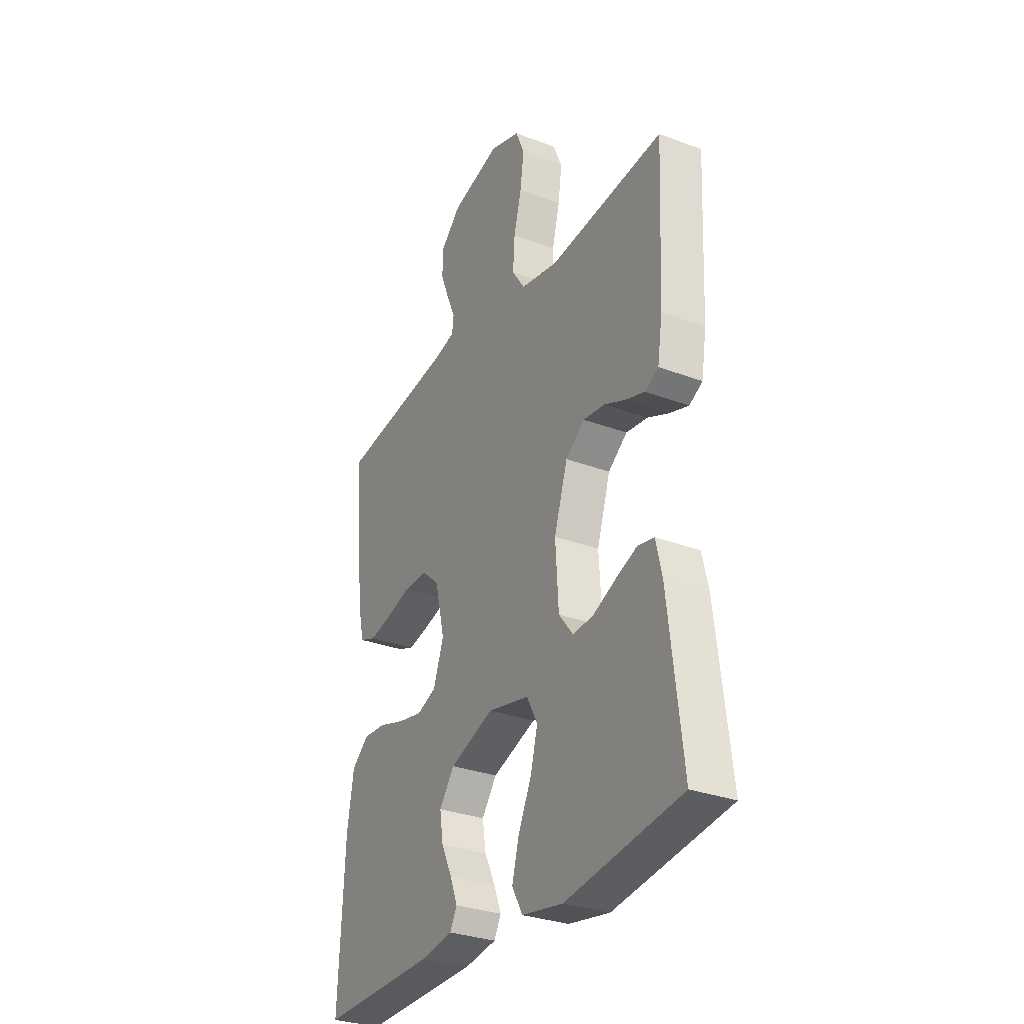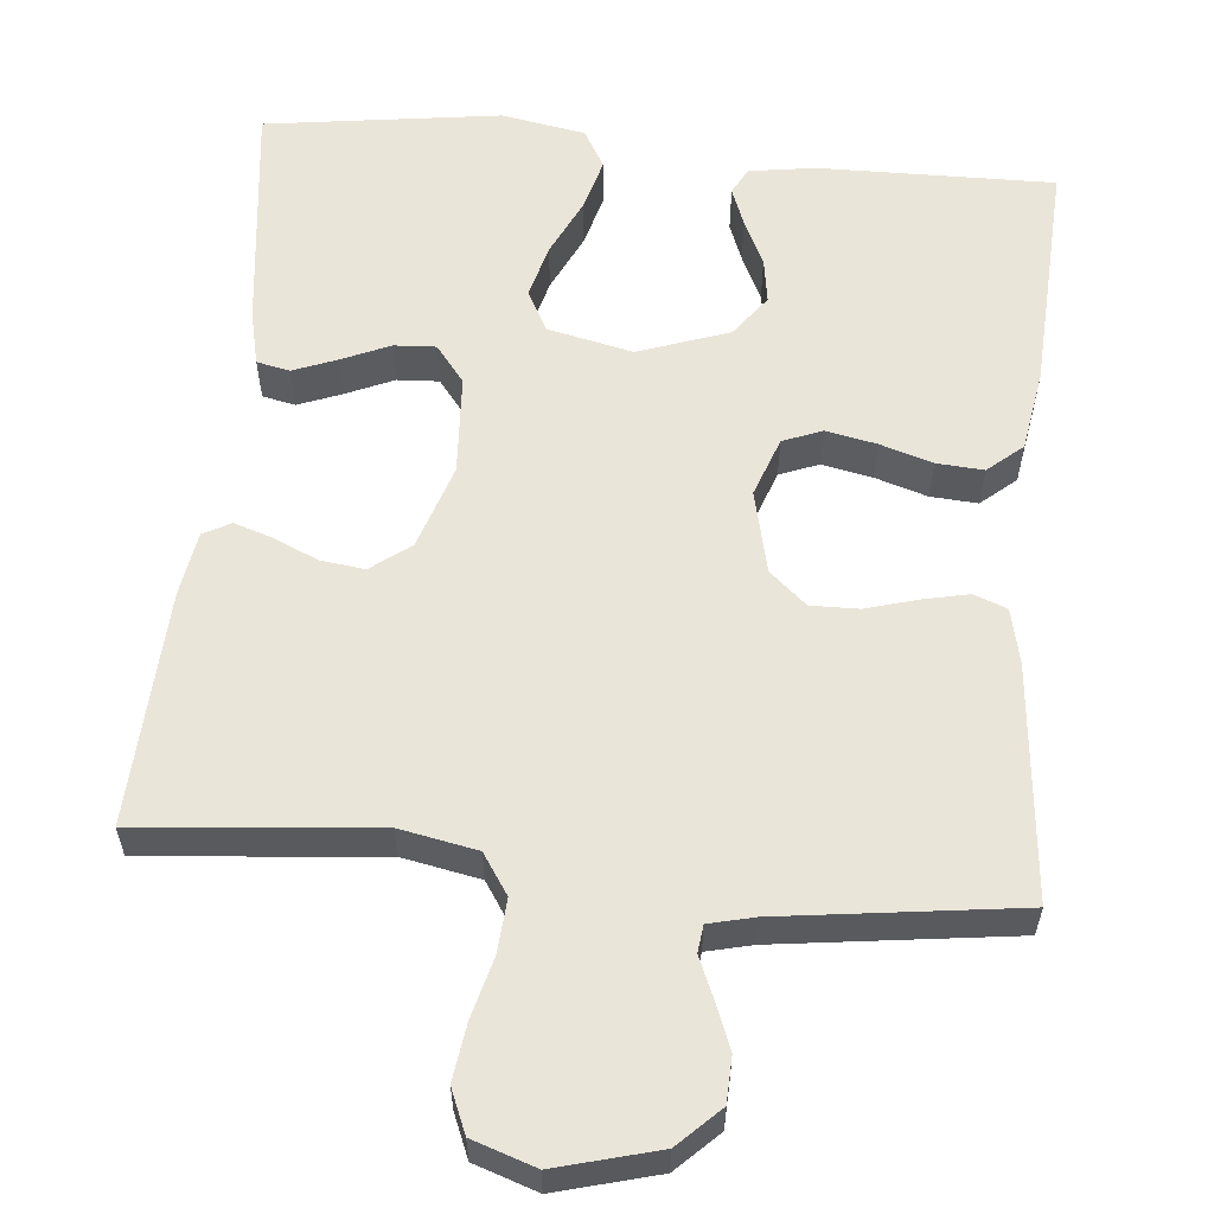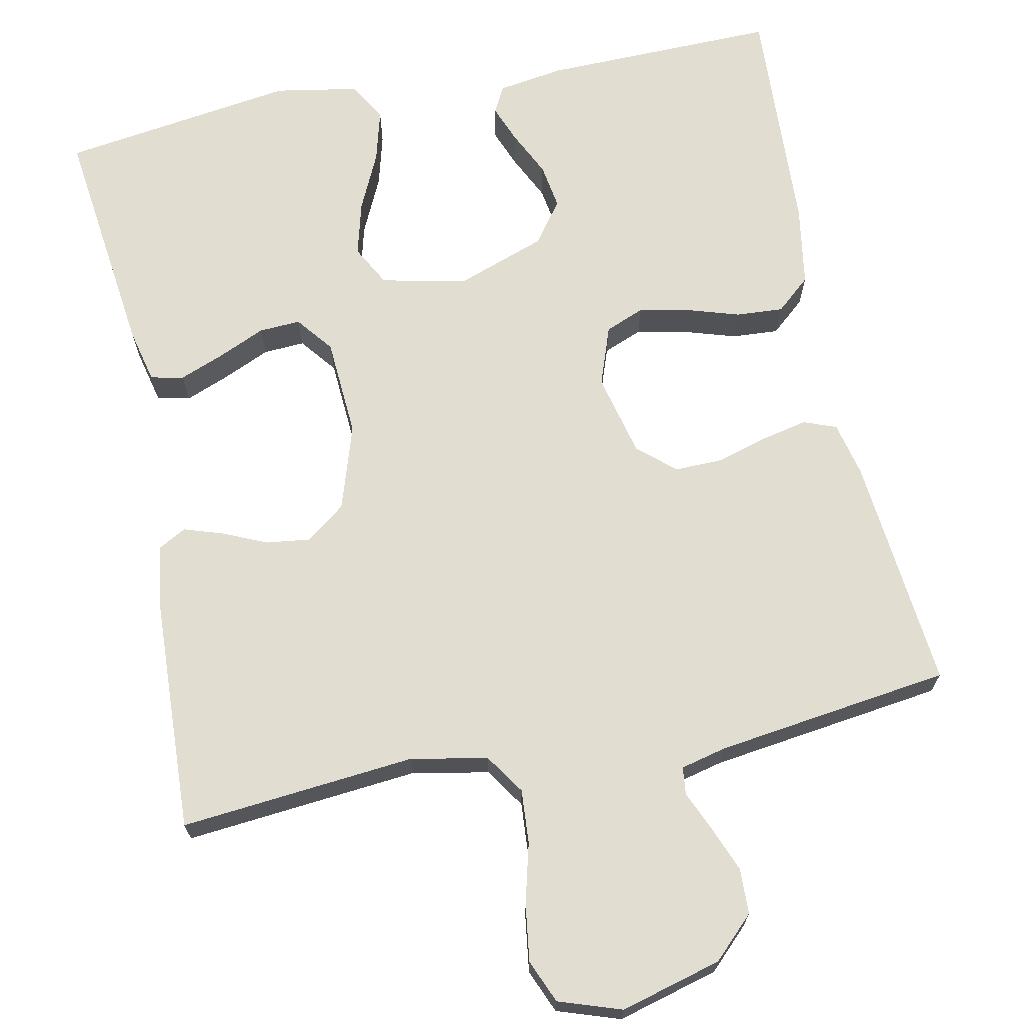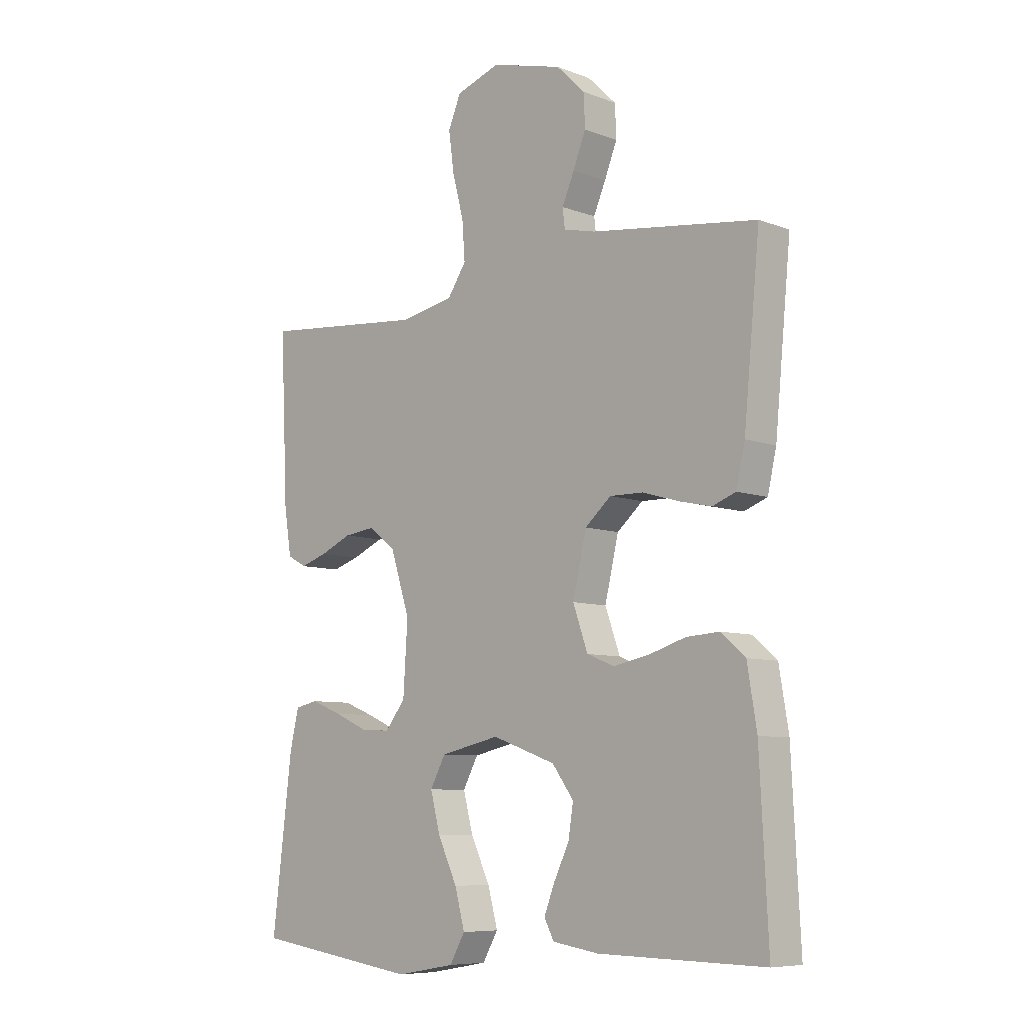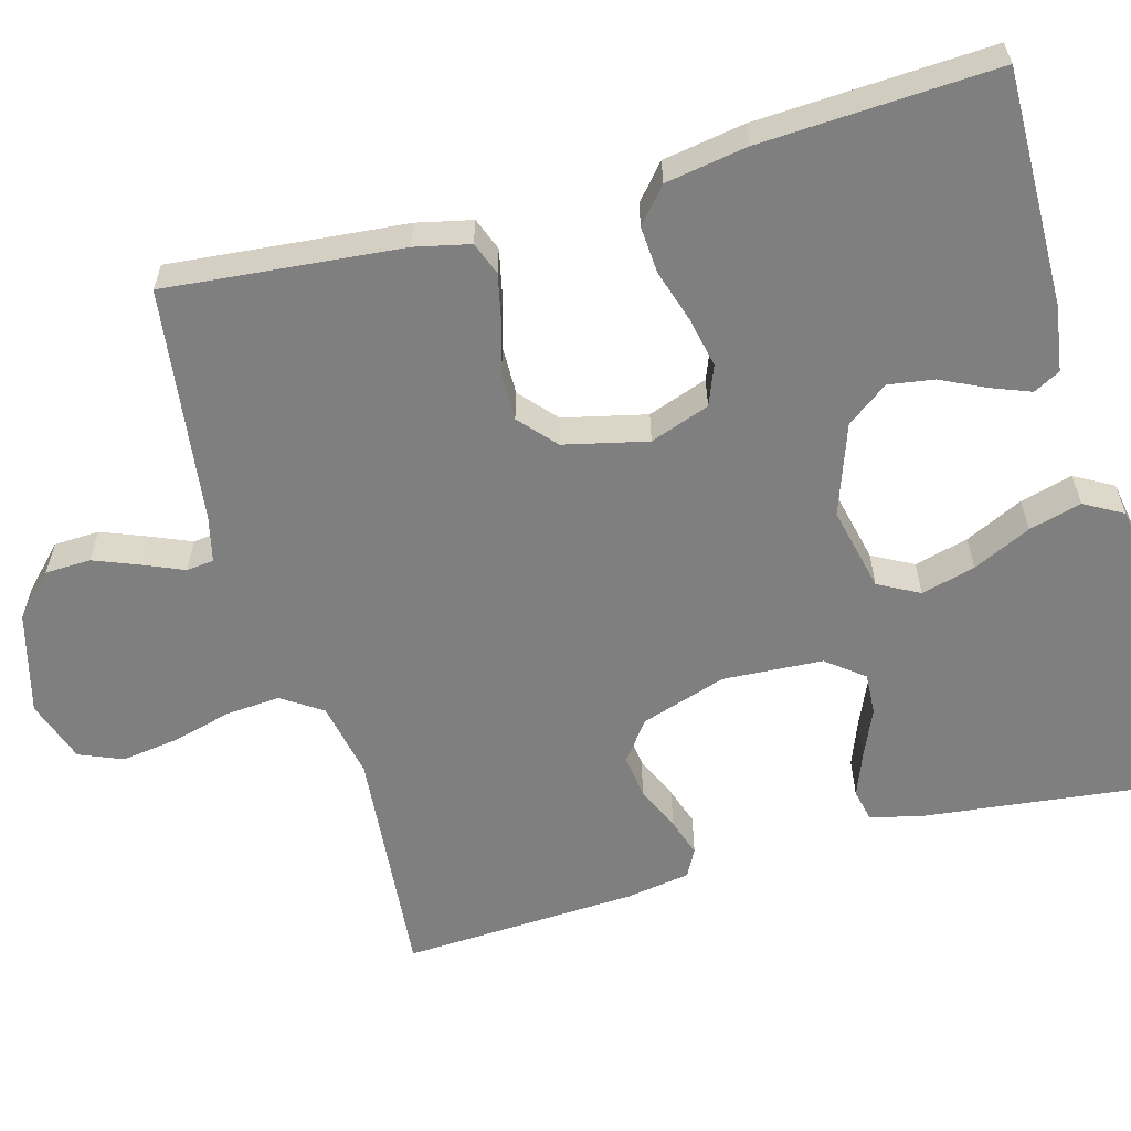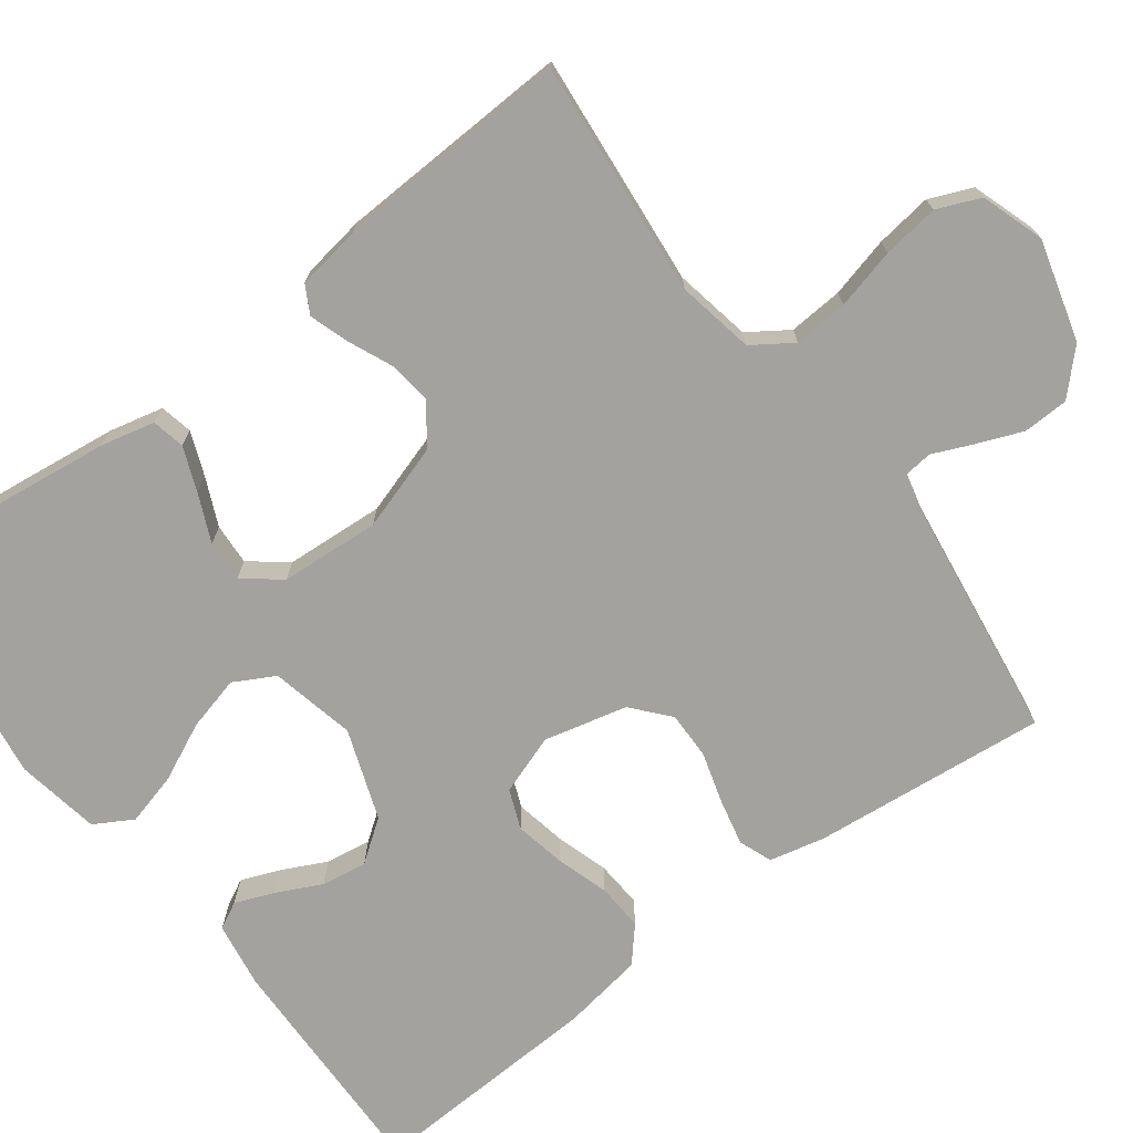
<metadata>
{"format":"obj","ext":"obj","renderer":"f3d","projection":"perspective","resolution":1024,"background":"white","views":[{"elev":-30.6,"azim":-118.5,"up":"+Z"},{"elev":58.4,"azim":5.5,"up":"+Y"},{"elev":68.7,"azim":-11.6,"up":"+Y"},{"elev":-7.9,"azim":43.9,"up":"+Z"},{"elev":-59.7,"azim":105.7,"up":"+Y"},{"elev":-72.4,"azim":-53.3,"up":"+Y"}]}
</metadata>
<code>
v -0.5 0.07 -0.5
v -0.464 0.07 -0.2
v -0.448 0.07 -0.131
v -0.406 0.07 -0.122
v -0.35 0.07 -0.144
v -0.289 0.07 -0.171
v -0.236 0.07 -0.174
v -0.199 0.07 -0.127
v -0.191 0.07 0
v -0.226 0.07 0.109
v -0.276 0.07 0.147
v -0.332 0.07 0.14
v -0.389 0.07 0.115
v -0.438 0.07 0.099
v -0.473 0.07 0.118
v -0.486 0.07 0.2
v -0.5 0.07 0.5
v -0.2 0.07 0.472
v -0.102 0.07 0.491
v -0.068 0.07 0.542
v -0.073 0.07 0.611
v -0.093 0.07 0.688
v -0.103 0.07 0.76
v -0.08 0.07 0.815
v 0 0.07 0.842
v 0.129 0.07 0.807
v 0.181 0.07 0.756
v 0.183 0.07 0.698
v 0.16 0.07 0.64
v 0.138 0.07 0.589
v 0.142 0.07 0.554
v 0.2 0.07 0.54
v 0.5 0.07 0.5
v 0.471 0.07 0.2
v 0.455 0.07 0.13
v 0.413 0.07 0.114
v 0.354 0.07 0.127
v 0.289 0.07 0.146
v 0.228 0.07 0.147
v 0.181 0.07 0.106
v 0.156 0.07 0
v 0.183 0.07 -0.076
v 0.233 0.07 -0.096
v 0.297 0.07 -0.083
v 0.364 0.07 -0.062
v 0.424 0.07 -0.058
v 0.468 0.07 -0.096
v 0.485 0.07 -0.2
v 0.5 0.07 -0.5
v 0.2 0.07 -0.495
v 0.116 0.07 -0.482
v 0.098 0.07 -0.448
v 0.117 0.07 -0.399
v 0.145 0.07 -0.341
v 0.154 0.07 -0.283
v 0.115 0.07 -0.23
v 0 0.07 -0.189
v -0.108 0.07 -0.213
v -0.136 0.07 -0.265
v -0.118 0.07 -0.334
v -0.083 0.07 -0.408
v -0.065 0.07 -0.475
v -0.093 0.07 -0.524
v -0.2 0.07 -0.543
v -0.5 0 -0.5
v -0.464 0 -0.2
v -0.448 0 -0.131
v -0.406 0 -0.122
v -0.35 0 -0.144
v -0.289 0 -0.171
v -0.236 0 -0.174
v -0.199 0 -0.127
v -0.191 0 0
v -0.226 0 0.109
v -0.276 0 0.147
v -0.332 0 0.14
v -0.389 0 0.115
v -0.438 0 0.099
v -0.473 0 0.118
v -0.486 0 0.2
v -0.5 0 0.5
v -0.2 0 0.472
v -0.102 0 0.491
v -0.068 0 0.542
v -0.073 0 0.611
v -0.093 0 0.688
v -0.103 0 0.76
v -0.08 0 0.815
v 0 0 0.842
v 0.129 0 0.807
v 0.181 0 0.756
v 0.183 0 0.698
v 0.16 0 0.64
v 0.138 0 0.589
v 0.142 0 0.554
v 0.2 0 0.54
v 0.5 0 0.5
v 0.471 0 0.2
v 0.455 0 0.13
v 0.413 0 0.114
v 0.354 0 0.127
v 0.289 0 0.146
v 0.228 0 0.147
v 0.181 0 0.106
v 0.156 0 0
v 0.183 0 -0.076
v 0.233 0 -0.096
v 0.297 0 -0.083
v 0.364 0 -0.062
v 0.424 0 -0.058
v 0.468 0 -0.096
v 0.485 0 -0.2
v 0.5 0 -0.5
v 0.2 0 -0.495
v 0.116 0 -0.482
v 0.098 0 -0.448
v 0.117 0 -0.399
v 0.145 0 -0.341
v 0.154 0 -0.283
v 0.115 0 -0.23
v 0 0 -0.189
v -0.108 0 -0.213
v -0.136 0 -0.265
v -0.118 0 -0.334
v -0.083 0 -0.408
v -0.065 0 -0.475
v -0.093 0 -0.524
v -0.2 0 -0.543
f 60 61 62 63
f 59 60 63 64
f 51 52 53 54
f 49 50 51 54
f 49 54 55
f 48 49 55 56
f 44 45 46 47
f 43 44 47 48
f 42 43 48 56
f 35 36 37 38
f 33 34 35 38
f 32 33 38 39
f 31 32 39 40
f 27 28 29 30
f 25 26 27 30
f 21 22 23 24
f 20 21 24 25
f 15 16 17 18
f 15 18 19
f 12 13 14 15
f 12 15 19
f 11 12 19 20
f 3 4 5 6
f 1 2 3 6
f 59 64 1 6
f 58 59 6 7
f 57 58 7 8
f 41 42 56 57
f 41 57 8 9
f 40 41 9 10
f 20 25 30 31
f 20 31 40
f 10 11 20 40
f 127 126 125 124
f 128 127 124 123
f 118 117 116 115
f 118 115 114 113
f 119 118 113
f 120 119 113 112
f 111 110 109 108
f 112 111 108 107
f 120 112 107 106
f 102 101 100 99
f 102 99 98 97
f 103 102 97 96
f 104 103 96 95
f 94 93 92 91
f 94 91 90 89
f 88 87 86 85
f 89 88 85 84
f 82 81 80 79
f 83 82 79
f 79 78 77 76
f 83 79 76
f 84 83 76 75
f 70 69 68 67
f 70 67 66 65
f 70 65 128 123
f 71 70 123 122
f 72 71 122 121
f 121 120 106 105
f 73 72 121 105
f 74 73 105 104
f 95 94 89 84
f 104 95 84
f 104 84 75 74
f 1 65 66 2
f 2 66 67 3
f 3 67 68 4
f 4 68 69 5
f 5 69 70 6
f 6 70 71 7
f 7 71 72 8
f 8 72 73 9
f 9 73 74 10
f 10 74 75 11
f 11 75 76 12
f 12 76 77 13
f 13 77 78 14
f 14 78 79 15
f 15 79 80 16
f 16 80 81 17
f 17 81 82 18
f 18 82 83 19
f 19 83 84 20
f 20 84 85 21
f 21 85 86 22
f 22 86 87 23
f 23 87 88 24
f 24 88 89 25
f 25 89 90 26
f 26 90 91 27
f 27 91 92 28
f 28 92 93 29
f 29 93 94 30
f 30 94 95 31
f 31 95 96 32
f 32 96 97 33
f 33 97 98 34
f 34 98 99 35
f 35 99 100 36
f 36 100 101 37
f 37 101 102 38
f 38 102 103 39
f 39 103 104 40
f 40 104 105 41
f 41 105 106 42
f 42 106 107 43
f 43 107 108 44
f 44 108 109 45
f 45 109 110 46
f 46 110 111 47
f 47 111 112 48
f 48 112 113 49
f 49 113 114 50
f 50 114 115 51
f 51 115 116 52
f 52 116 117 53
f 53 117 118 54
f 54 118 119 55
f 55 119 120 56
f 56 120 121 57
f 57 121 122 58
f 58 122 123 59
f 59 123 124 60
f 60 124 125 61
f 61 125 126 62
f 62 126 127 63
f 63 127 128 64
f 64 128 65 1

</code>
